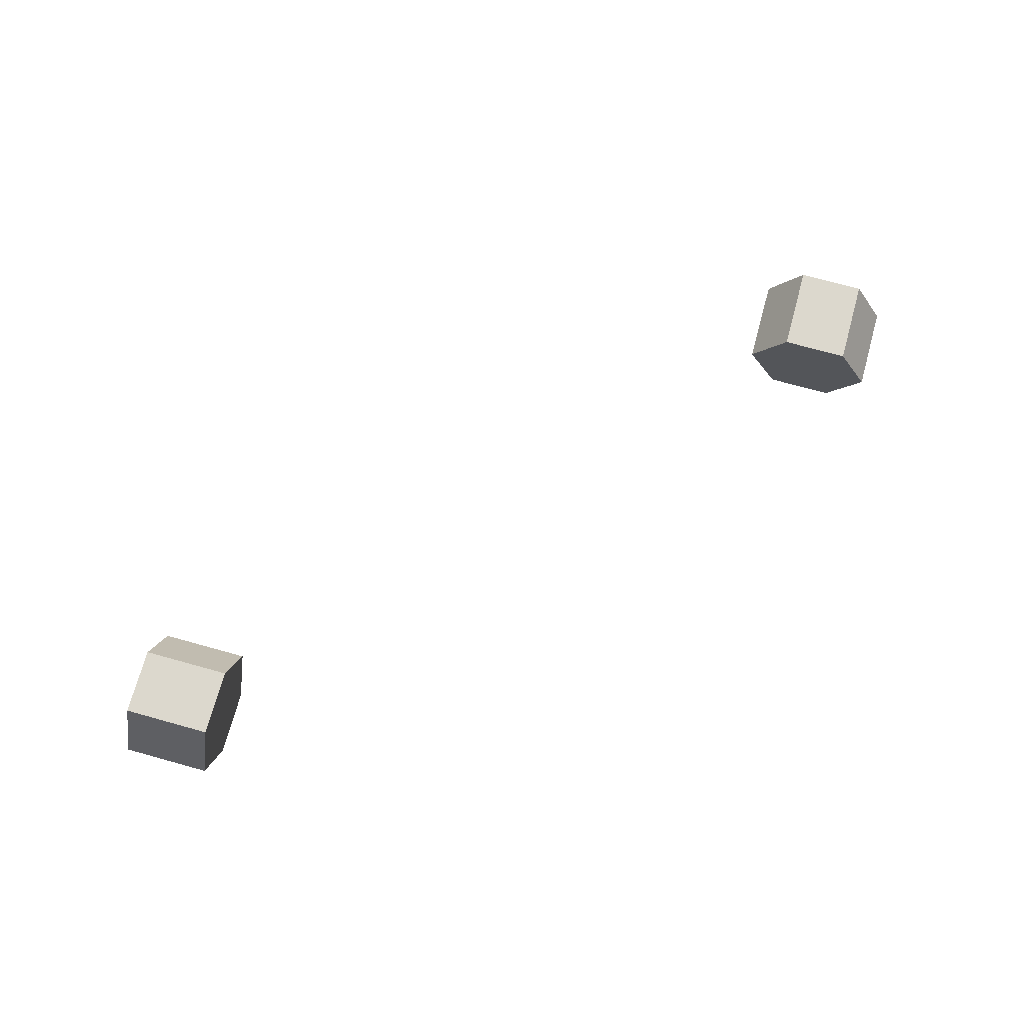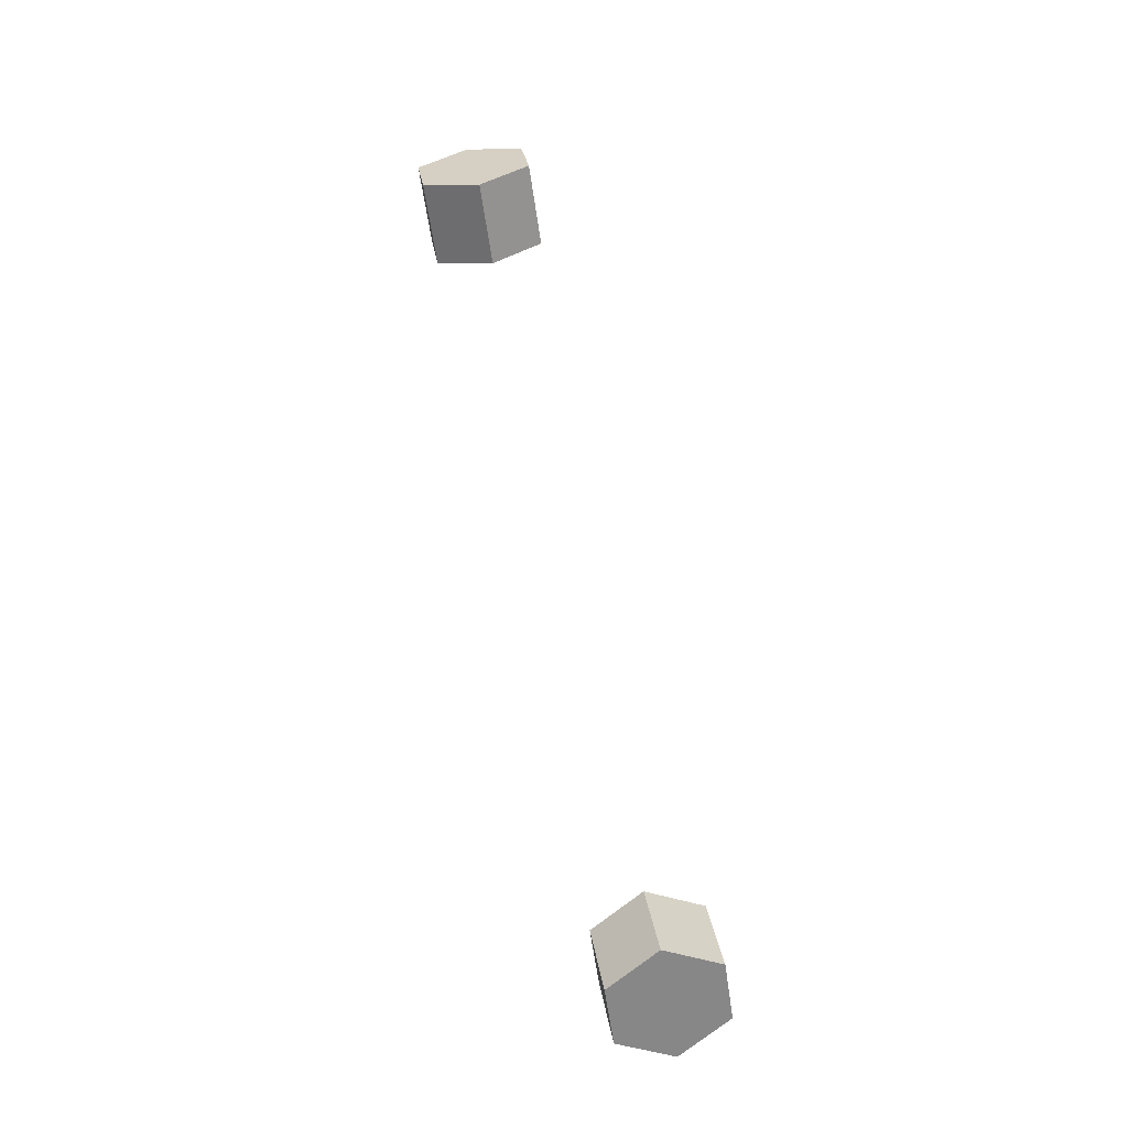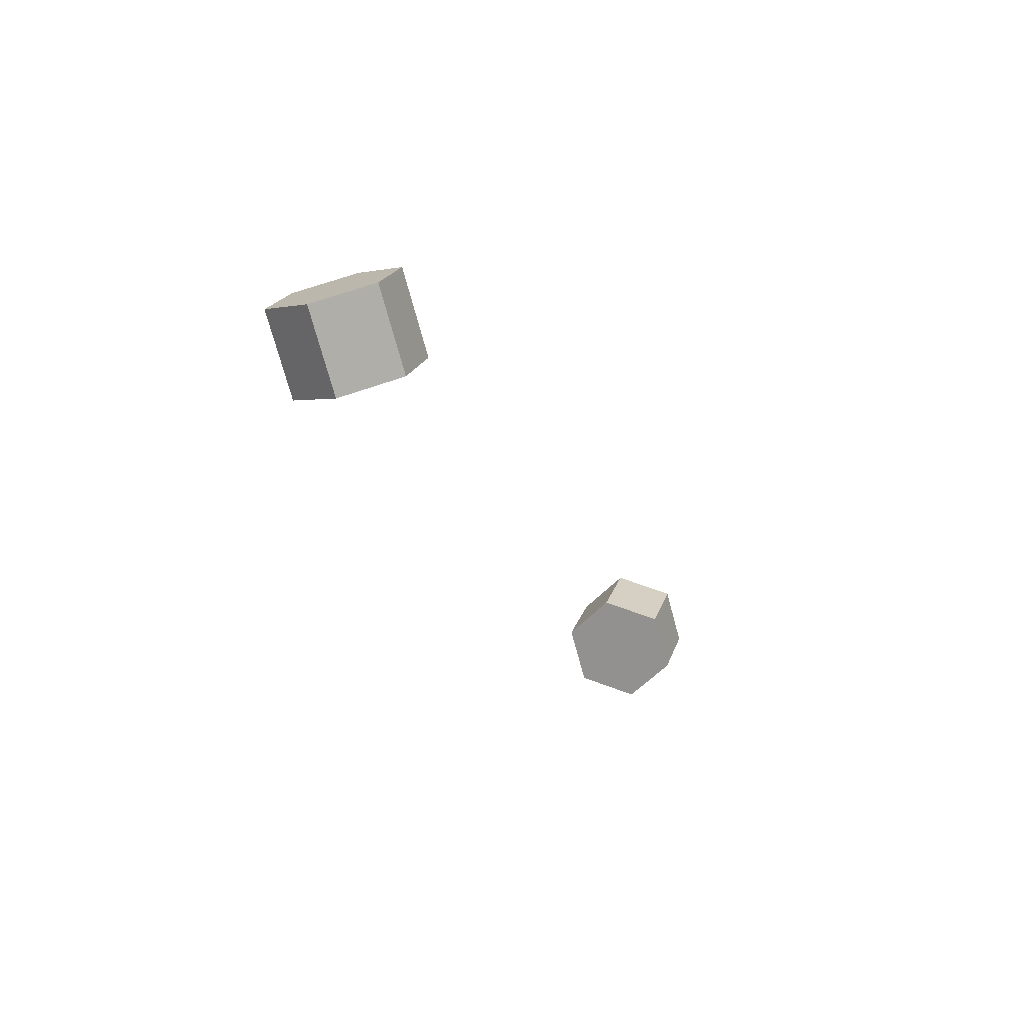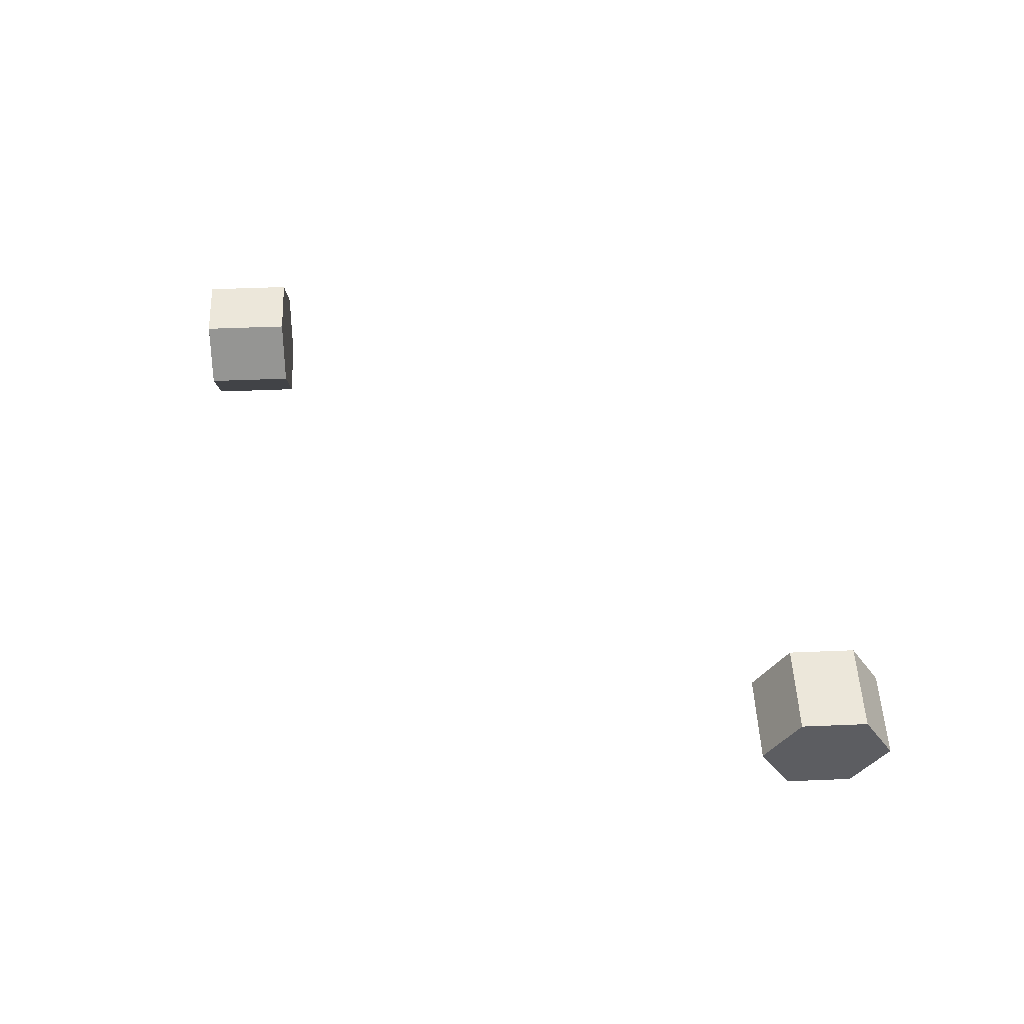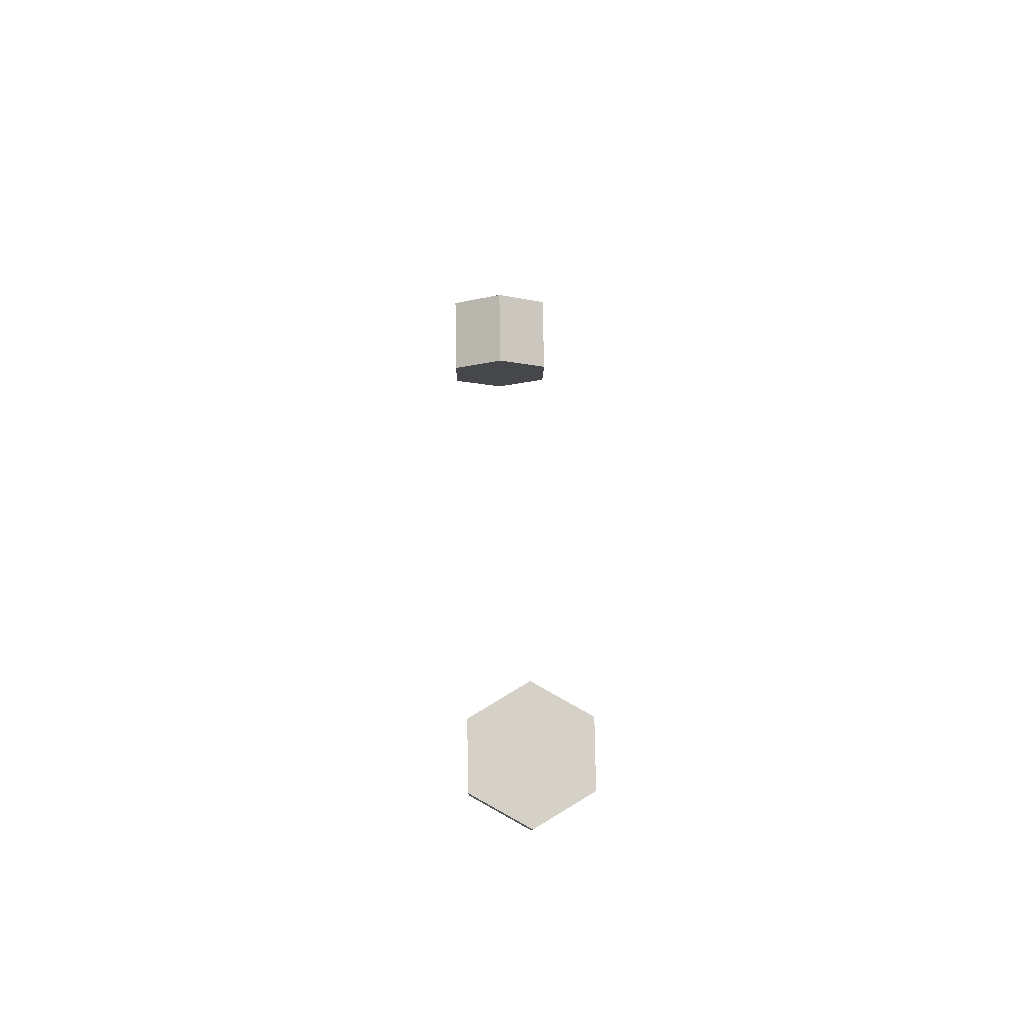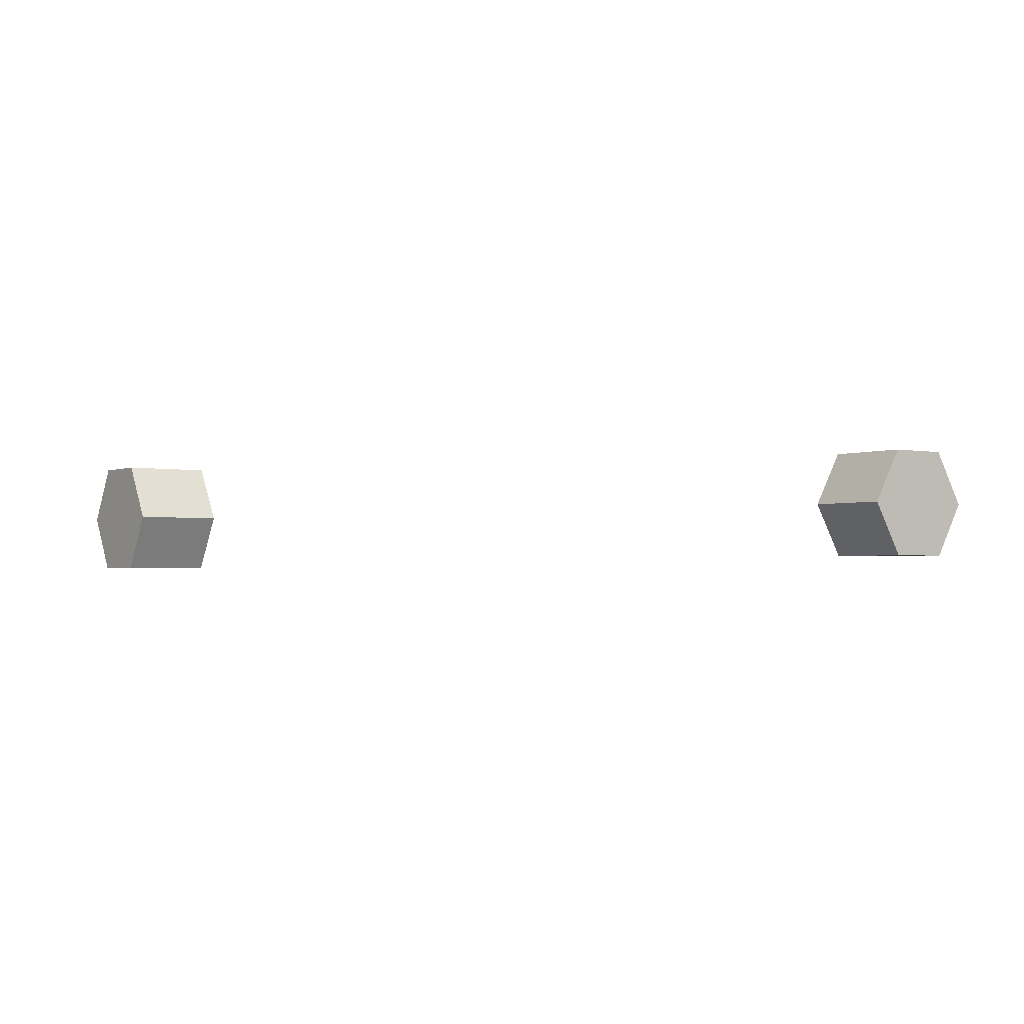
<metadata>
{"format":"obj","ext":"obj","renderer":"f3d","projection":"perspective","resolution":1024,"background":"white","views":[{"elev":72.4,"azim":150.5,"up":"+Y"},{"elev":73.6,"azim":-101.7,"up":"+Z"},{"elev":-27.0,"azim":111.9,"up":"+Z"},{"elev":52.9,"azim":42.5,"up":"+Y"},{"elev":34.6,"azim":-91.4,"up":"+Z"},{"elev":-2.2,"azim":9.2,"up":"+Y"}]}
</metadata>
<code>
o S.S._Dolphin_part.033
v 2.003 -0.2456 -0.343
v 2.116 0.03116 -0.456
v 2.303 -0.2456 -0.04291
v 2.416 0.03116 -0.1559
v 2.116 0.03116 -0.456
v 2.003 0.3079 -0.343
v 2.416 0.03116 -0.1559
v 2.303 0.3079 -0.04291
v 2.003 0.3079 -0.343
v 1.777 0.3079 -0.117
v 2.303 0.3079 -0.04291
v 2.077 0.3079 0.1831
v 1.777 0.3079 -0.117
v 1.664 0.03114 -0.004002
v 2.077 0.3079 0.1831
v 1.964 0.03116 0.2961
v 1.664 0.03114 -0.004002
v 1.777 -0.2456 -0.117
v 1.964 0.03116 0.2961
v 2.077 -0.2456 0.1831
v 1.777 -0.2456 -0.117
v 2.003 -0.2456 -0.343
v 2.077 -0.2456 0.1831
v 2.303 -0.2456 -0.04291
v 1.777 -0.2456 -0.117
v 1.664 0.03114 -0.004002
v 2.003 -0.2456 -0.343
v 2.116 0.03116 -0.456
v 1.777 0.3079 -0.117
v 2.003 0.3079 -0.343
v 2.303 -0.2456 -0.04291
v 2.416 0.03116 -0.1559
v 2.077 -0.2456 0.1831
v 1.964 0.03116 0.2961
v 2.303 0.3079 -0.04291
v 2.077 0.3079 0.1831
v -2.003 0.2456 -0.1831
v -2.116 -0.03115 -0.2961
v -2.303 0.2456 0.117
v -2.416 -0.03115 0.004006
v -2.116 -0.03115 -0.2961
v -2.003 -0.3079 -0.1831
v -2.416 -0.03115 0.004006
v -2.303 -0.3079 0.117
v -1.777 0.2456 0.04291
v -1.664 -0.03115 0.1559
v -2.003 0.2456 -0.1831
v -2.116 -0.03115 -0.2961
v -1.777 -0.3079 0.04291
v -2.003 -0.3079 -0.1831
v -2.303 0.2456 0.117
v -2.416 -0.03115 0.004006
v -2.077 0.2456 0.343
v -1.964 -0.03115 0.456
v -2.303 -0.3079 0.117
v -2.077 -0.3079 0.343
v -2.077 0.2456 0.343
v -1.964 -0.03115 0.456
v -1.777 0.2456 0.04291
v -1.664 -0.03115 0.1559
v -1.964 -0.03115 0.456
v -2.077 -0.3079 0.343
v -1.664 -0.03115 0.1559
v -1.777 -0.3079 0.04291
v -2.303 0.2456 0.117
v -2.077 0.2456 0.343
v -2.003 0.2456 -0.1831
v -1.777 0.2456 0.04291
v -2.077 -0.3079 0.343
v -2.303 -0.3079 0.117
v -1.777 -0.3079 0.04291
v -2.003 -0.3079 -0.1831
f 1 2 3
f 3 2 4
f 5 6 7
f 7 6 8
f 9 10 11
f 11 10 12
f 13 14 15
f 15 14 16
f 17 18 19
f 19 18 20
f 21 22 23
f 23 22 24
f 25 26 27
f 27 26 28
f 26 29 28
f 28 29 30
f 31 32 33
f 33 32 34
f 32 35 34
f 34 35 36
f 37 38 39
f 39 38 40
f 41 42 43
f 43 42 44
f 45 46 47
f 47 46 48
f 46 49 48
f 48 49 50
f 51 52 53
f 53 52 54
f 52 55 54
f 54 55 56
f 57 58 59
f 59 58 60
f 61 62 63
f 63 62 64
f 65 66 67
f 67 66 68
f 69 70 71
f 71 70 72

</code>
